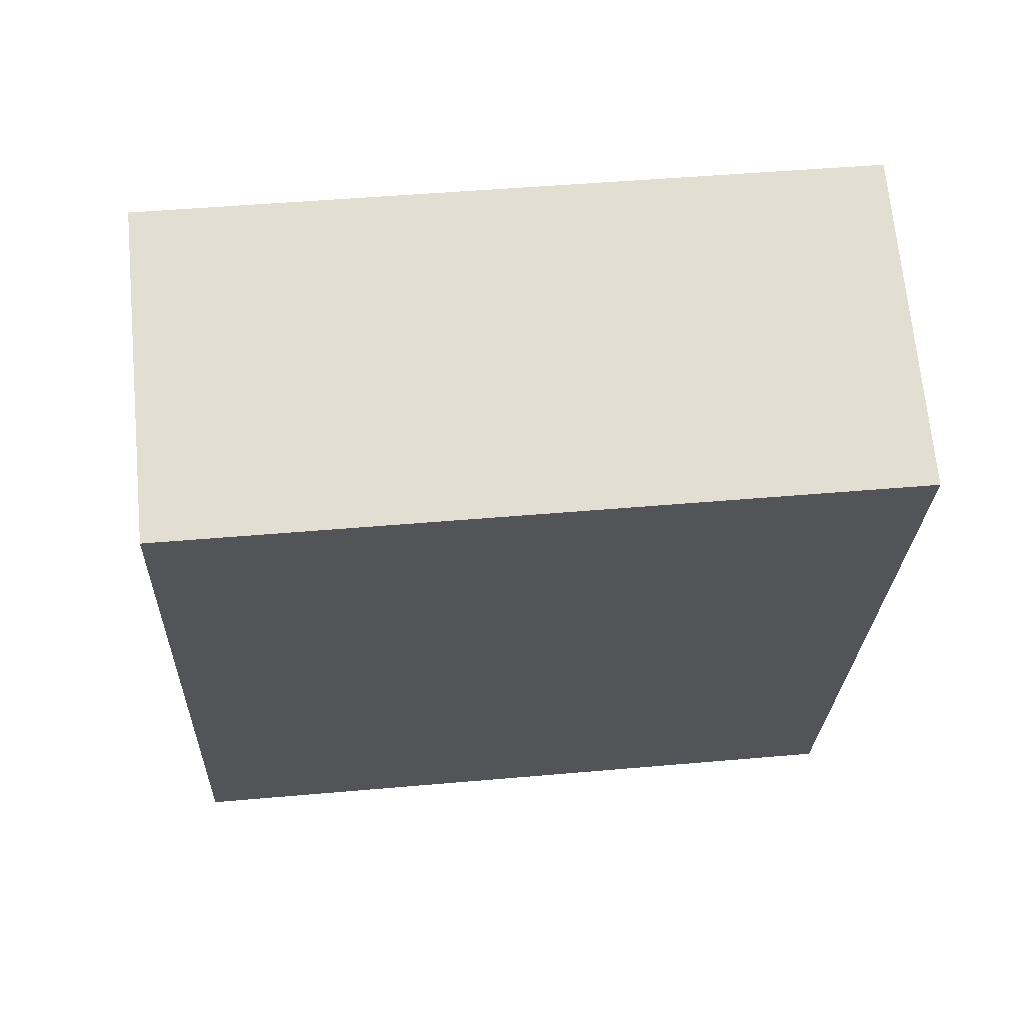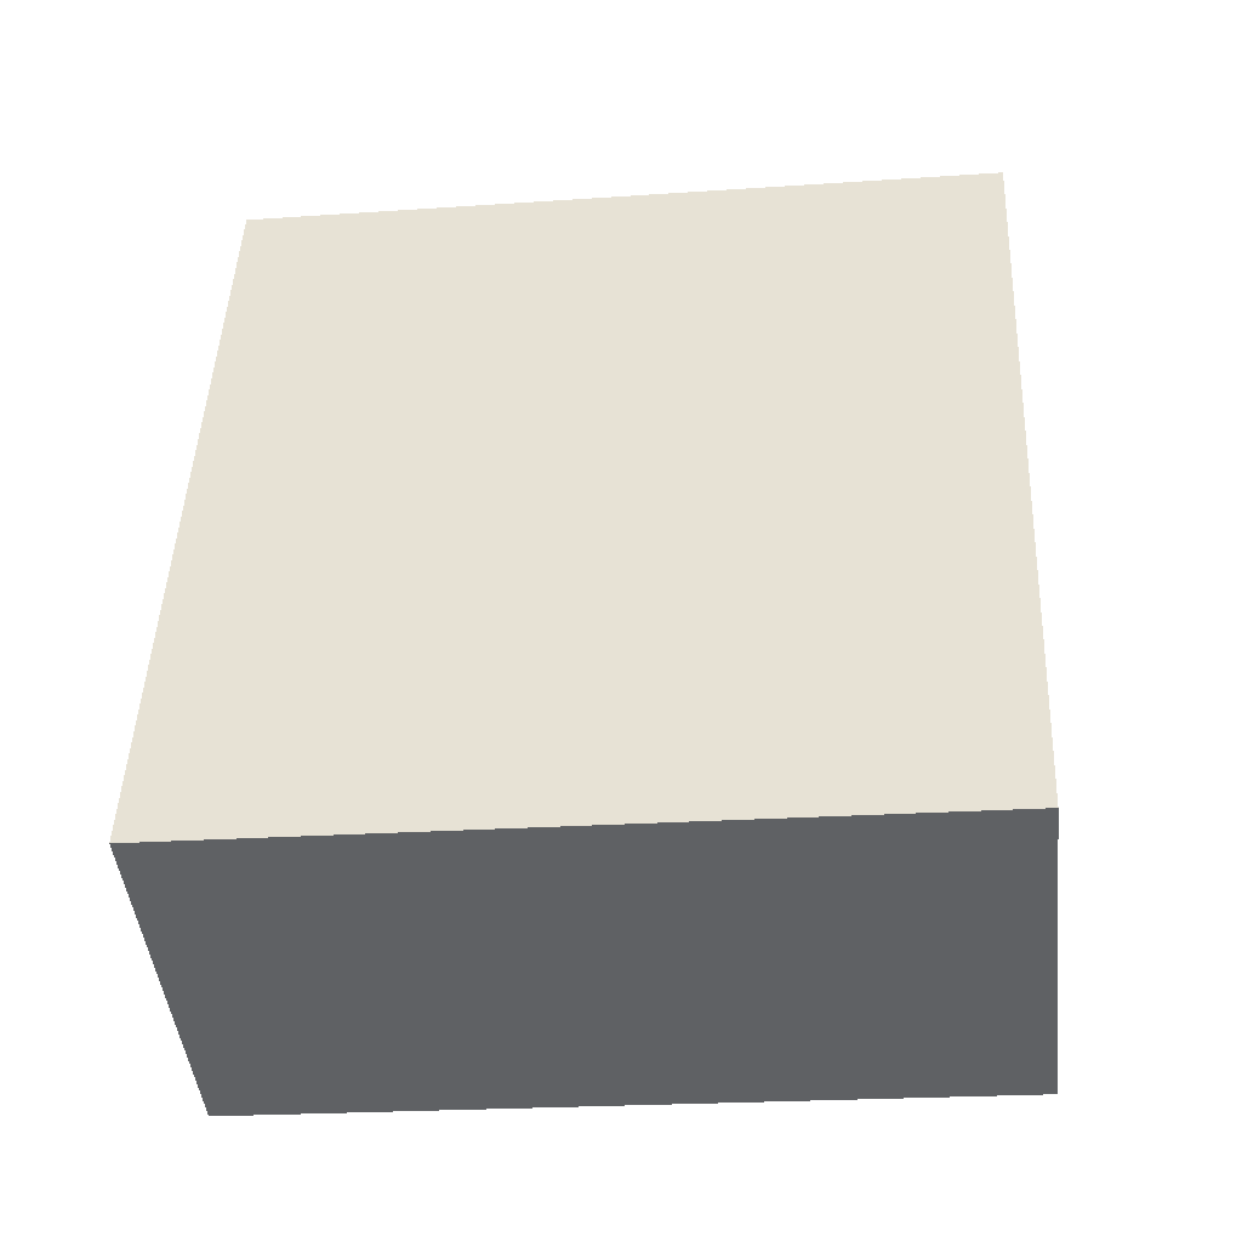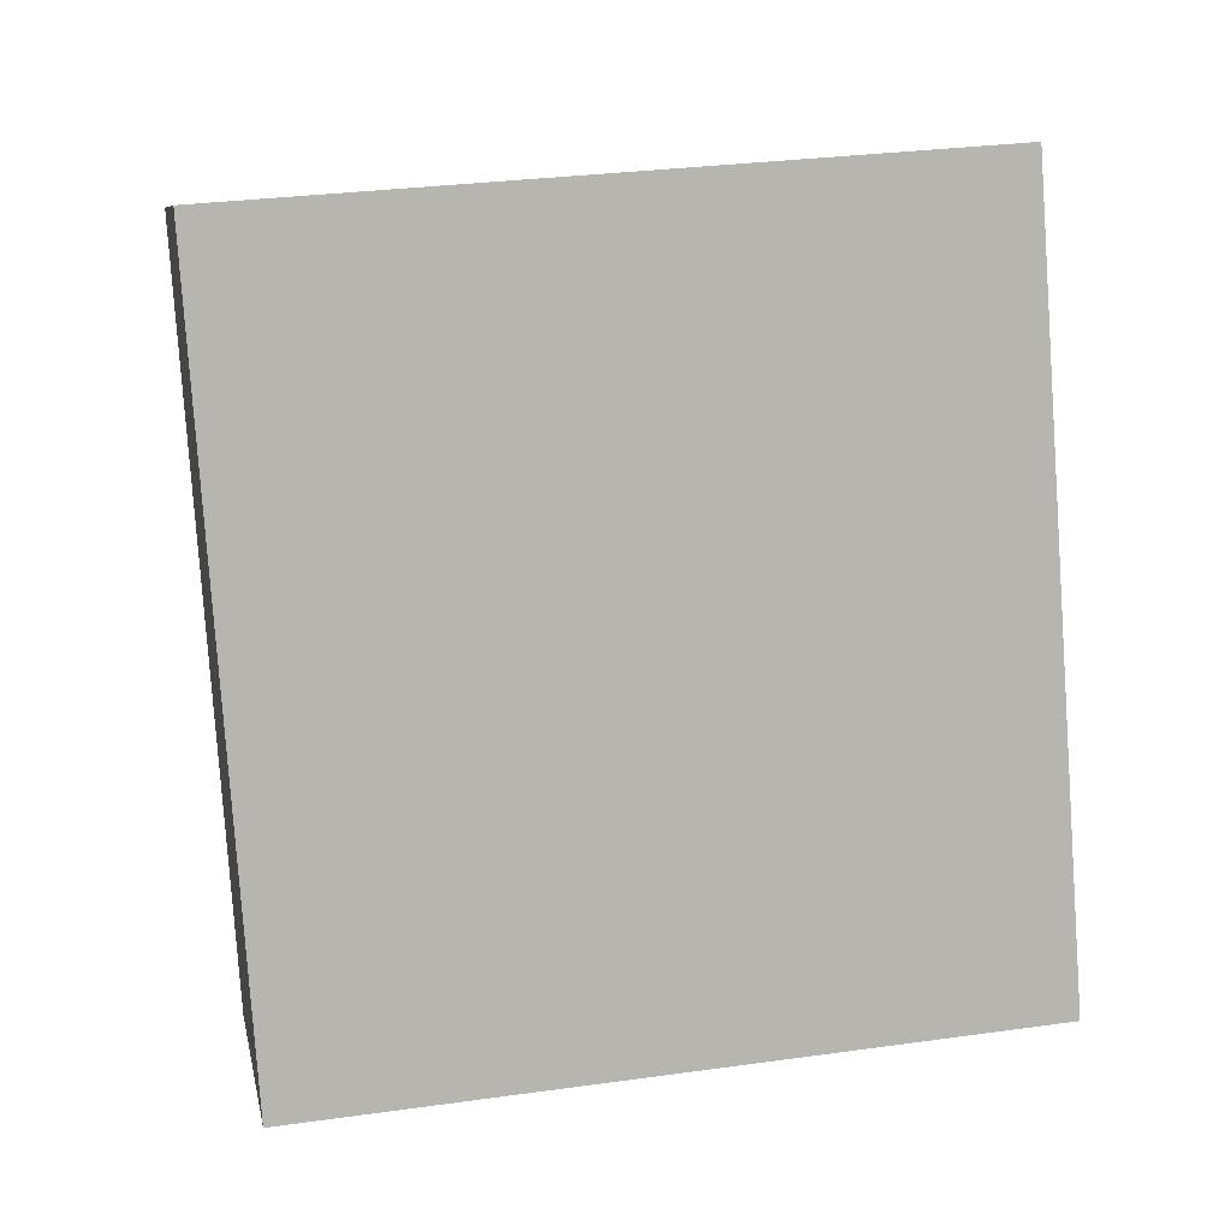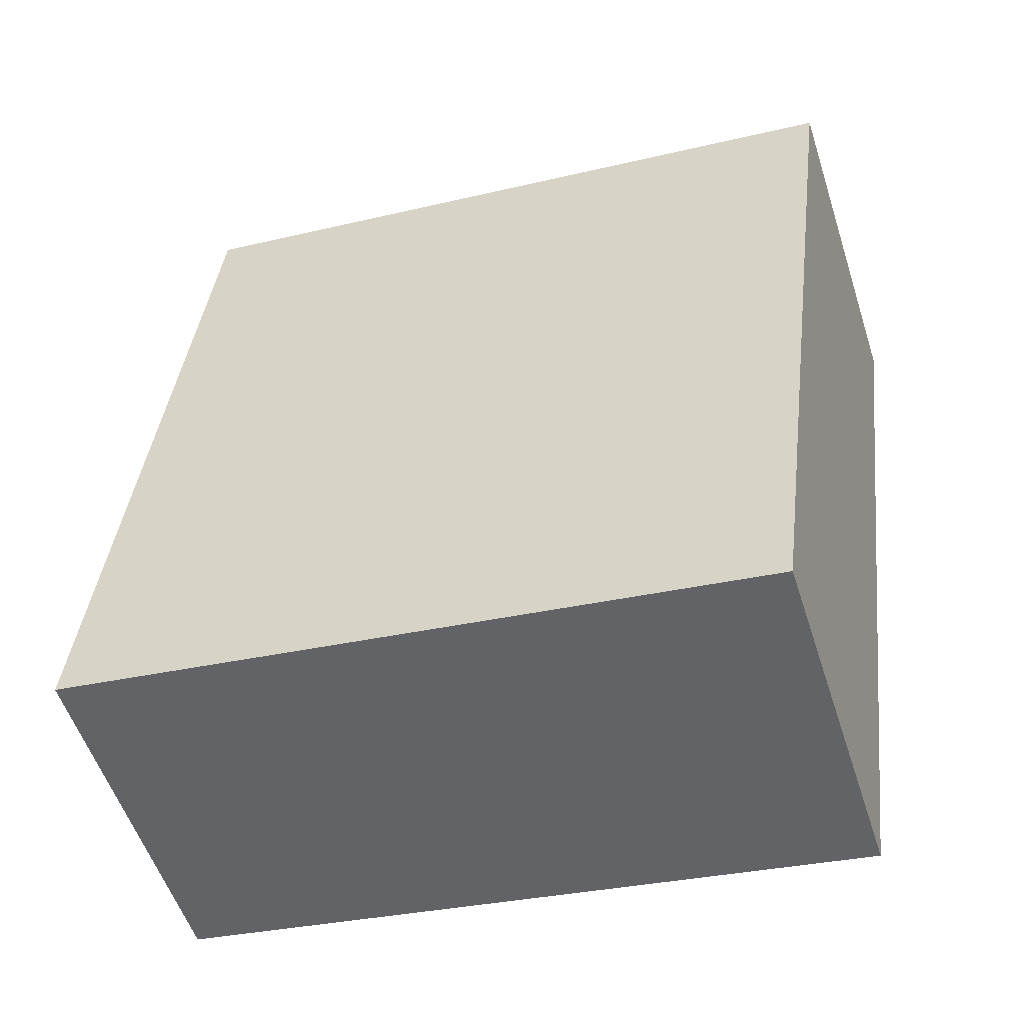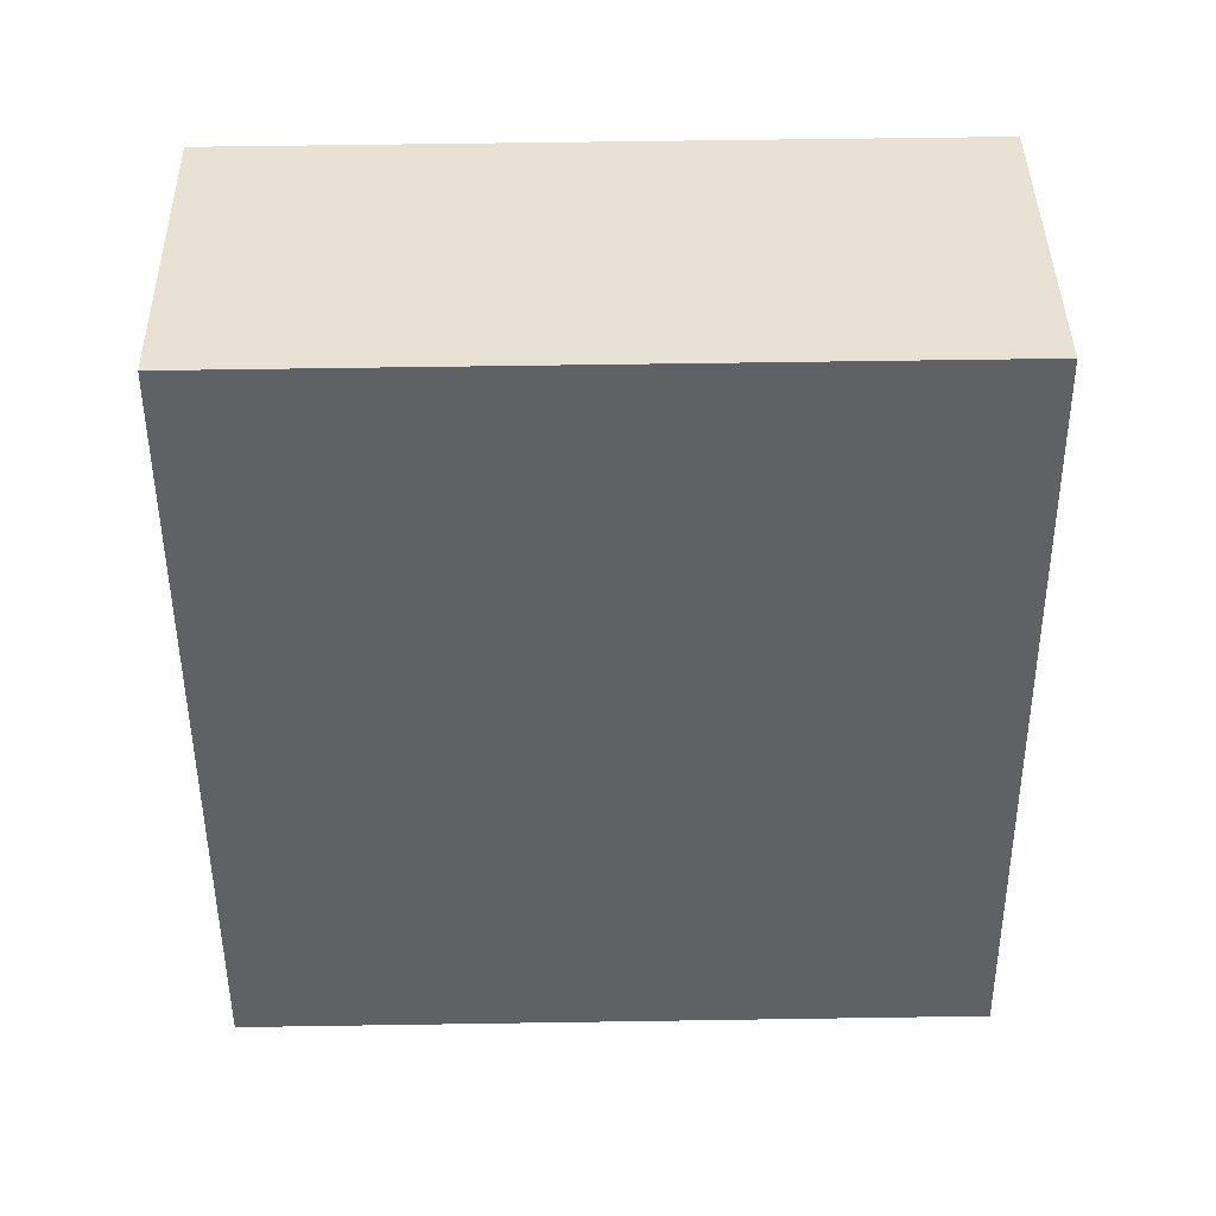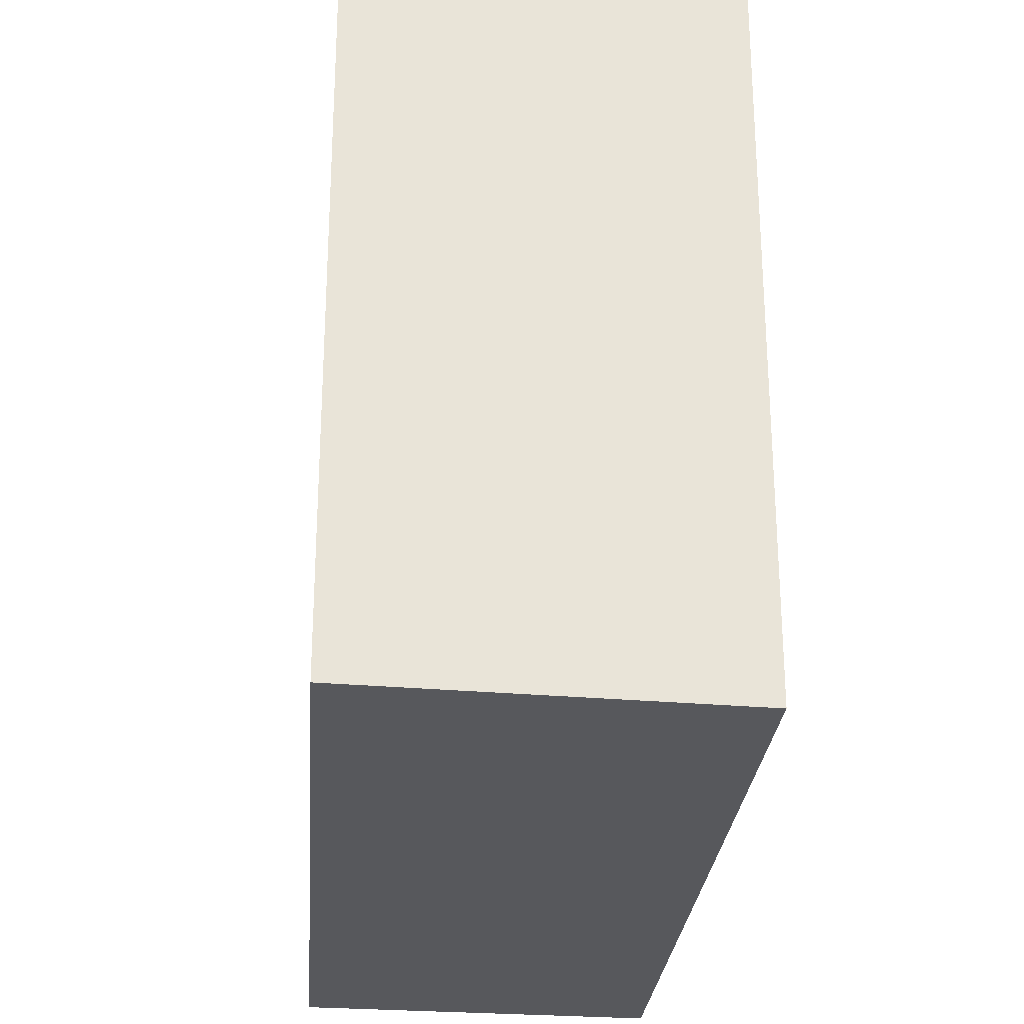
<metadata>
{"format":"obj","ext":"obj","renderer":"f3d","projection":"perspective","resolution":1024,"background":"white","views":[{"elev":46.3,"azim":84.2,"up":"+Z"},{"elev":-22.5,"azim":-83.2,"up":"+Z"},{"elev":30.5,"azim":-101.3,"up":"+Z"},{"elev":-30.0,"azim":-70.7,"up":"+Z"},{"elev":62.0,"azim":-90.9,"up":"+Z"},{"elev":-28.4,"azim":-164.5,"up":"+Y"}]}
</metadata>
<code>
v  0 3.227 1.976e-16
v  2.632 3.227 2.649
v  1.473 3.227 -0.627
v  1.244 3.227 3.206
v  2.632 -1.622e-16 2.649
v  1.473 3.839e-17 -0.627
v  0 0 0
v  1.244 -1.963e-16 3.206
g defaultobject
f 1 2 3
f 2 1 4
f 5 3 2
f 3 5 6
f 6 1 3
f 1 6 7
f 7 4 1
f 4 7 8
f 8 2 4
f 2 8 5
f 5 7 6
f 7 5 8

</code>
